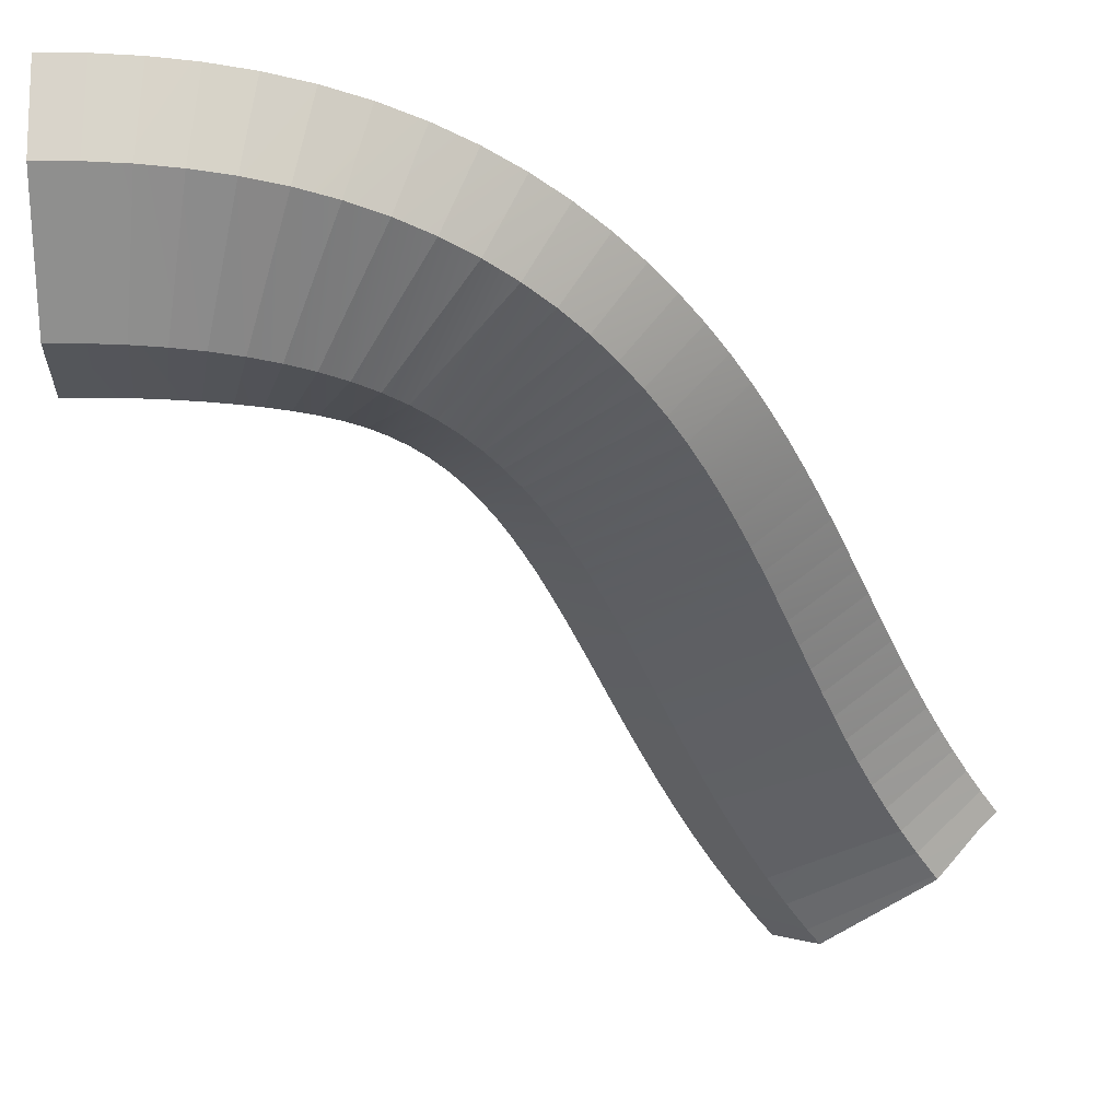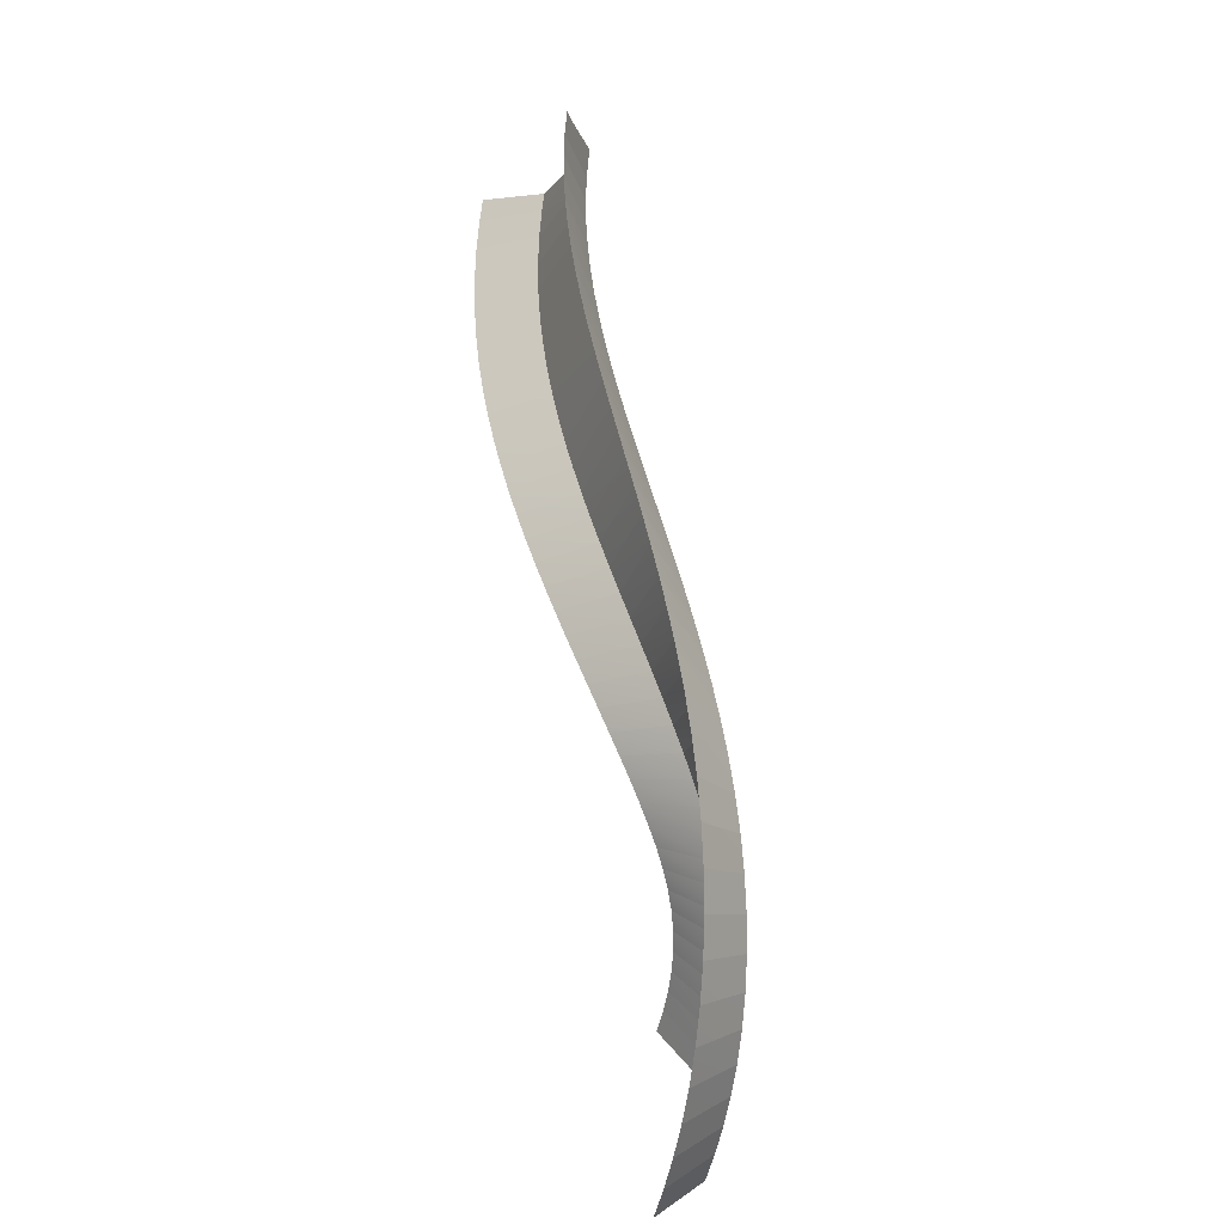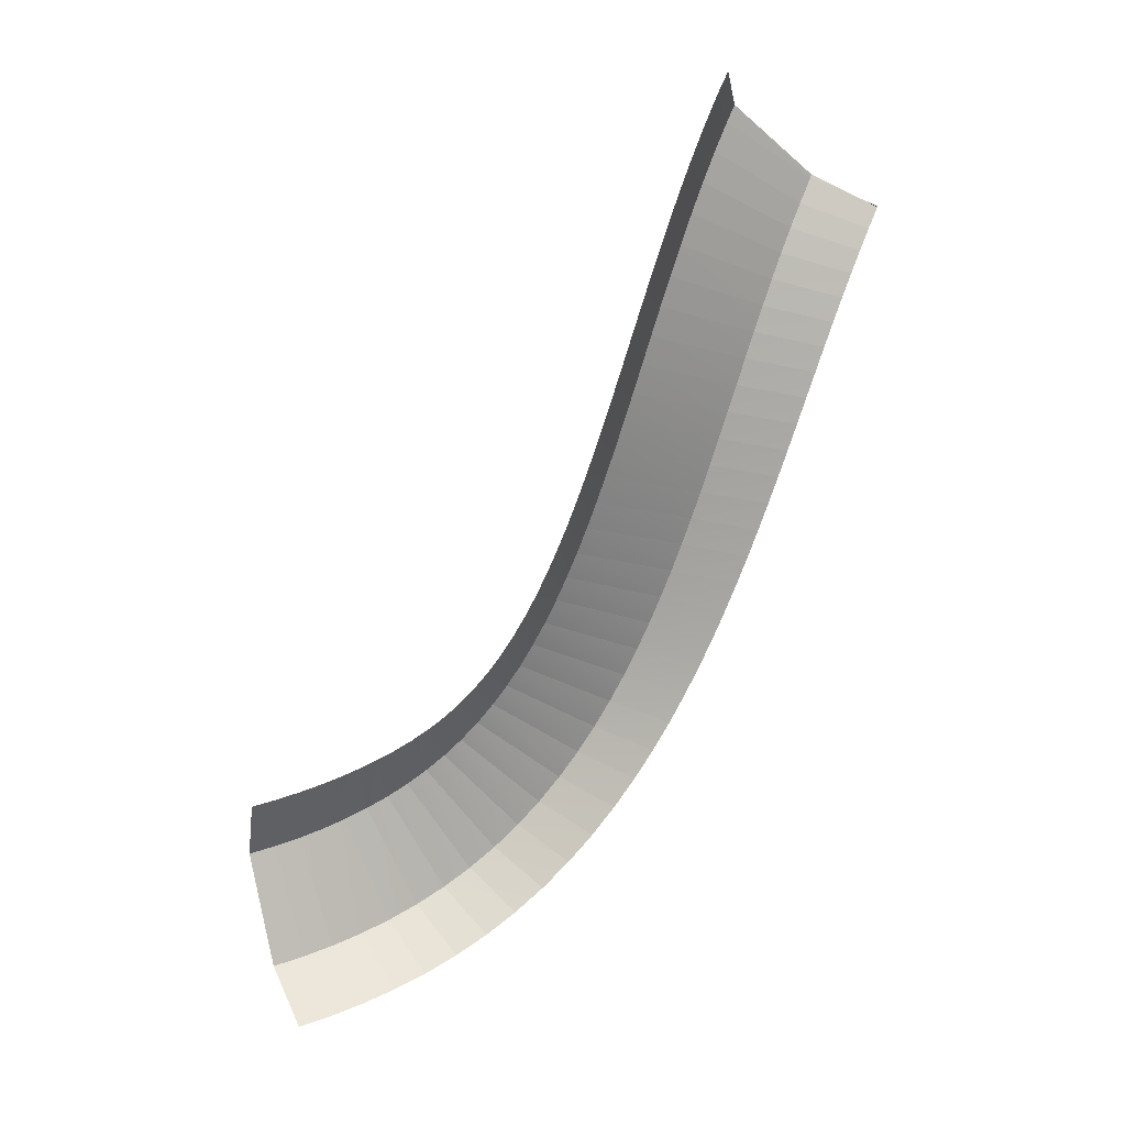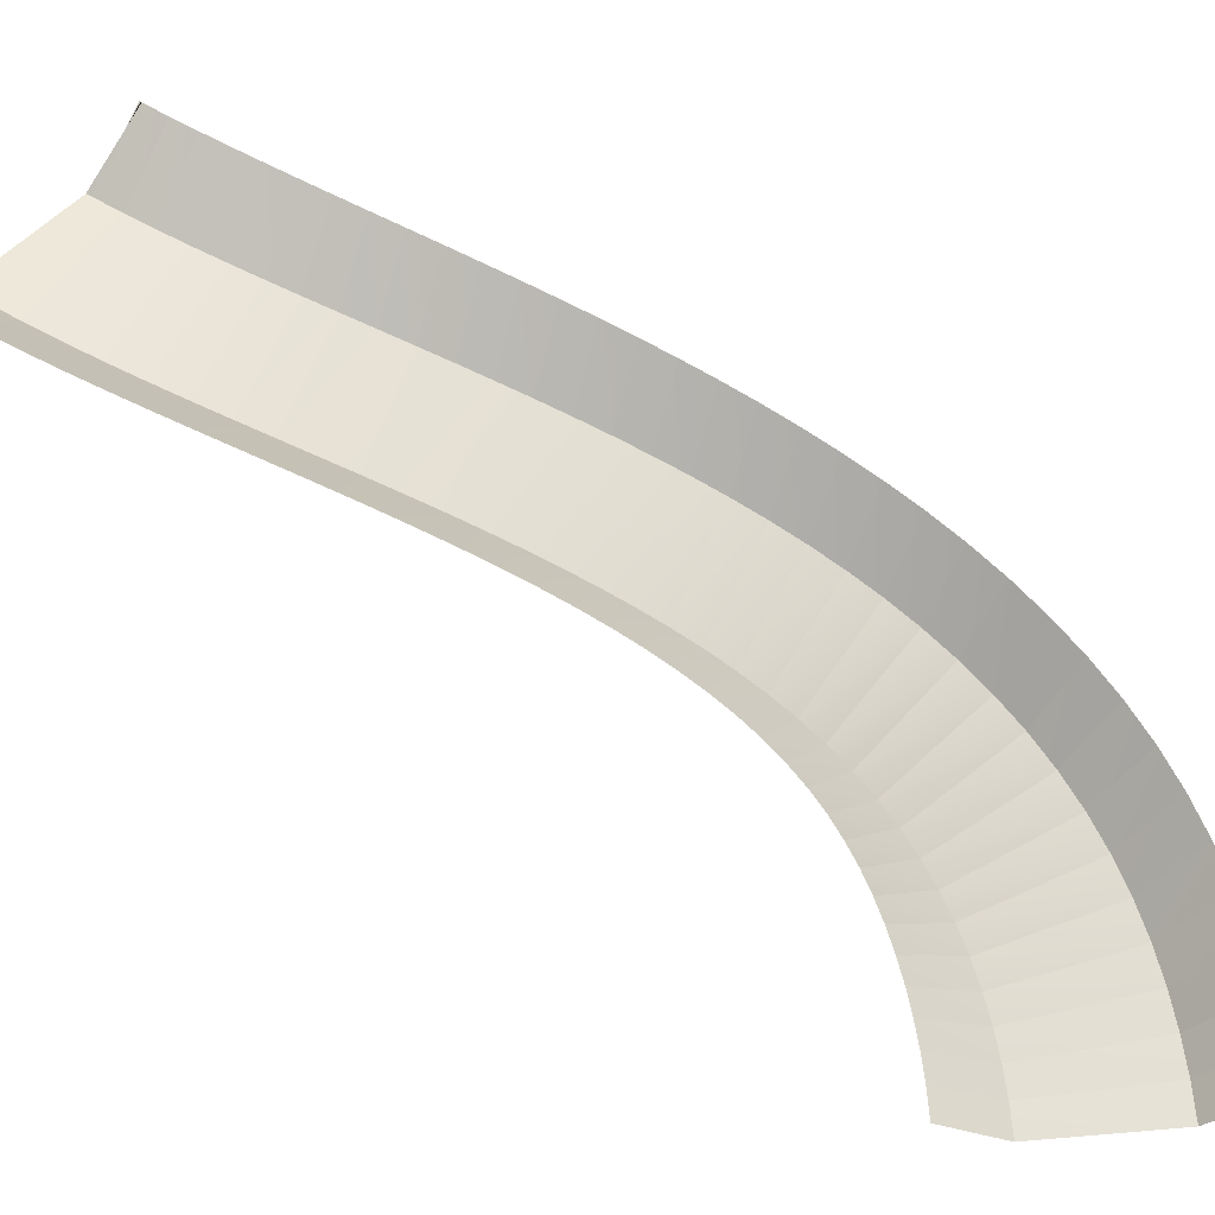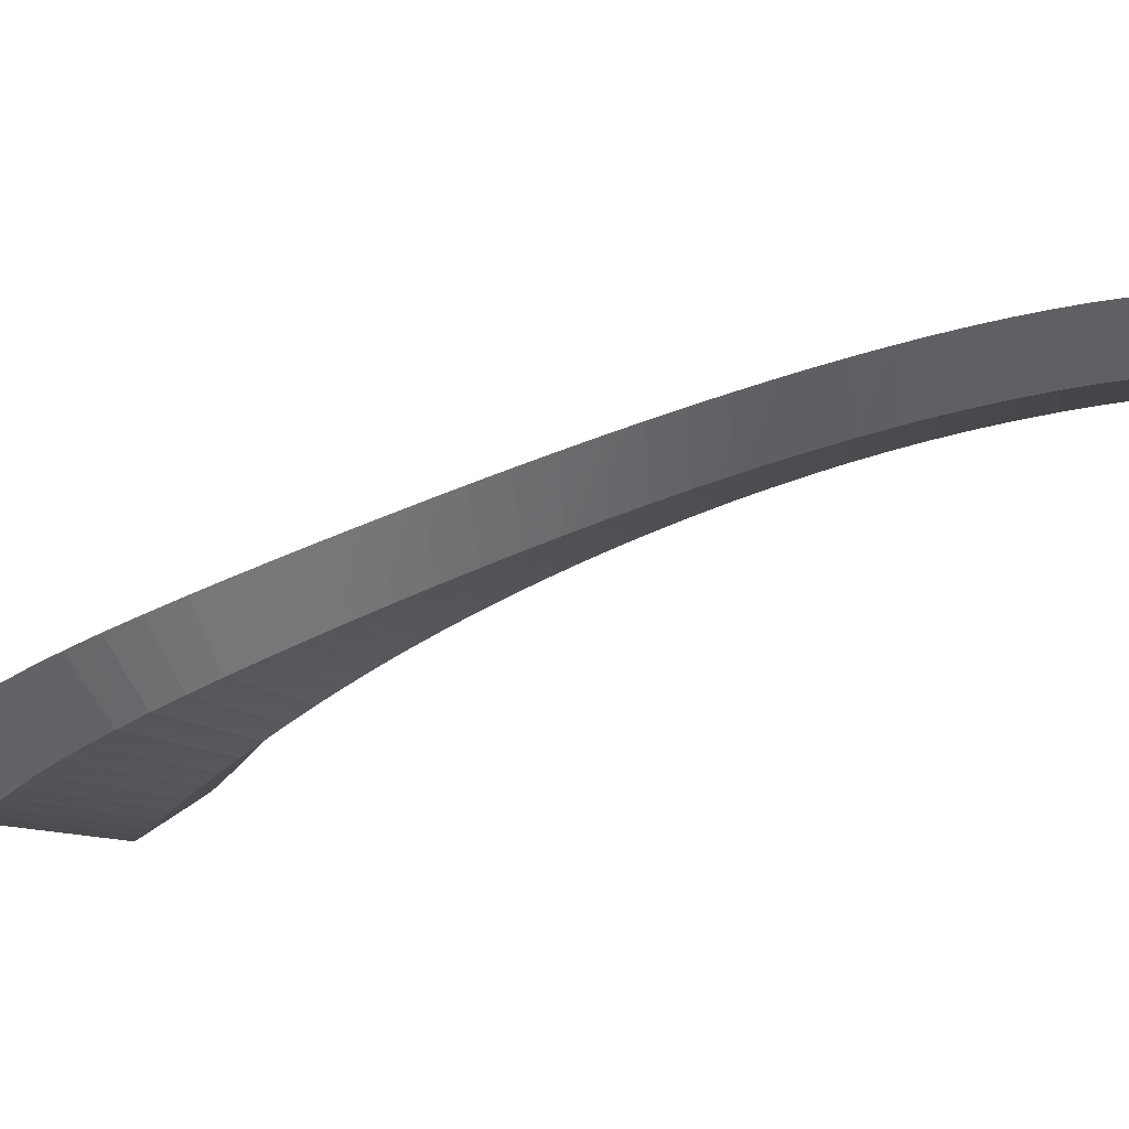
<metadata>
{"format":"obj","ext":"obj","renderer":"f3d","projection":"perspective","resolution":1024,"background":"white","views":[{"elev":-60.9,"azim":-169.6,"up":"+Y"},{"elev":-46.1,"azim":-104.7,"up":"+Z"},{"elev":5.9,"azim":154.3,"up":"+Z"},{"elev":60.0,"azim":96.7,"up":"+Y"},{"elev":-14.0,"azim":-96.8,"up":"+Y"}]}
</metadata>
<code>
g Track2_bottom_2
v 31.51 -0.5223 -38.56
v 33.19 -0.5576 -38.89
v 32.53 -3.282 -42.64
v 30.72 -3.249 -42.29
v 30.55 0.5576 -53.61
v 28.32 0.5821 -53.17
v 31.16 -2.702 -50.3
v 29.06 -2.675 -49.89
v 30.72 -3.249 -42.29
v 32.53 -3.282 -42.64
v 31.16 -2.702 -50.3
v 29.06 -2.675 -49.89
v 30.05 -0.4198 -38.21
v 31.51 -0.5223 -38.56
v 30.72 -3.249 -42.29
v 29.08 -3.154 -41.88
v 28.32 0.5821 -53.17
v 26.1 0.6555 -52.6
v 29.06 -2.675 -49.89
v 27.02 -2.594 -49.37
v 29.08 -3.154 -41.88
v 30.72 -3.249 -42.29
v 29.06 -2.675 -49.89
v 27.02 -2.594 -49.37
v 28.66 -0.2461 -37.81
v 30.05 -0.4198 -38.21
v 29.08 -3.154 -41.88
v 27.5 -2.993 -41.39
v 26.1 0.6555 -52.6
v 23.91 0.7809 -51.9
v 27.02 -2.594 -49.37
v 25.03 -2.458 -48.73
v 27.5 -2.993 -41.39
v 29.08 -3.154 -41.88
v 27.02 -2.594 -49.37
v 25.03 -2.458 -48.73
v 27.37 0.002647 -37.36
v 28.66 -0.2461 -37.81
v 27.5 -2.993 -41.39
v 26.01 -2.762 -40.83
v 23.91 0.7809 -51.9
v 21.75 0.9601 -51.03
v 25.03 -2.458 -48.73
v 23.07 -2.262 -47.97
v 26.01 -2.762 -40.83
v 27.5 -2.993 -41.39
v 25.03 -2.458 -48.73
v 23.07 -2.262 -47.97
v 26.12 0.3404 -36.83
v 27.37 0.002647 -37.36
v 26.01 -2.762 -40.83
v 24.55 -2.448 -40.16
v 21.75 0.9601 -51.03
v 19.58 1.205 -49.98
v 23.07 -2.262 -47.97
v 21.13 -1.995 -47.04
v 24.55 -2.448 -40.16
v 26.01 -2.762 -40.83
v 23.07 -2.262 -47.97
v 21.13 -1.995 -47.04
v 24.97 0.7597 -36.26
v 26.12 0.3404 -36.83
v 24.55 -2.448 -40.16
v 23.19 -2.057 -39.4
v 19.58 1.205 -49.98
v 17.5 1.509 -48.74
v 21.13 -1.995 -47.04
v 19.27 -1.664 -45.95
v 23.19 -2.057 -39.4
v 24.55 -2.448 -40.16
v 21.13 -1.995 -47.04
v 19.27 -1.664 -45.95
v 23.92 1.258 -35.64
v 24.97 0.7597 -36.26
v 23.19 -2.057 -39.4
v 21.93 -1.592 -38.56
v 17.5 1.509 -48.74
v 15.52 1.873 -47.33
v 19.27 -1.664 -45.95
v 17.51 -1.268 -44.72
v 21.93 -1.592 -38.56
v 23.19 -2.057 -39.4
v 19.27 -1.664 -45.95
v 17.51 -1.268 -44.72
v 22.94 1.832 -34.95
v 23.92 1.258 -35.64
v 21.93 -1.592 -38.56
v 20.77 -1.055 -37.63
v 15.52 1.873 -47.33
v 13.67 2.298 -45.75
v 17.51 -1.268 -44.72
v 15.86 -0.8083 -43.34
v 20.77 -1.055 -37.63
v 21.93 -1.592 -38.56
v 17.51 -1.268 -44.72
v 15.86 -0.8083 -43.34
v 22.03 2.475 -34.17
v 22.94 1.832 -34.95
v 20.77 -1.055 -37.63
v 19.69 -0.4502 -36.6
v 13.67 2.298 -45.75
v 11.96 2.784 -44.02
v 15.86 -0.8083 -43.34
v 14.34 -0.2862 -41.83
v 19.69 -0.4502 -36.6
v 20.77 -1.055 -37.63
v 15.86 -0.8083 -43.34
v 14.34 -0.2862 -41.83
v 21.22 3.163 -33.34
v 22.03 2.475 -34.17
v 19.69 -0.4502 -36.6
v 18.73 0.1991 -35.5
v 11.96 2.784 -44.02
v 10.43 3.312 -42.2
v 14.34 -0.2862 -41.83
v 12.99 0.2786 -40.23
v 18.73 0.1991 -35.5
v 19.69 -0.4502 -36.6
v 14.34 -0.2862 -41.83
v 12.99 0.2786 -40.23
v 20.44 3.908 -32.39
v 21.22 3.163 -33.34
v 18.73 0.1991 -35.5
v 17.84 0.9062 -34.29
v 10.43 3.312 -42.2
v 9.049 3.896 -40.28
v 12.99 0.2786 -40.23
v 11.75 0.9001 -38.51
v 17.84 0.9062 -34.29
v 18.73 0.1991 -35.5
v 12.99 0.2786 -40.23
v 11.75 0.9001 -38.51
v 19.74 4.683 -31.34
v 20.44 3.908 -32.39
v 17.84 0.9062 -34.29
v 17.04 1.645 -33
v 9.049 3.896 -40.28
v 7.831 4.516 -38.32
v 11.75 0.9001 -38.51
v 10.67 1.556 -36.74
v 17.04 1.645 -33
v 17.84 0.9062 -34.29
v 11.75 0.9001 -38.51
v 10.67 1.556 -36.74
v 19.11 5.46 -30.24
v 19.74 4.683 -31.34
v 17.04 1.645 -33
v 16.34 2.388 -31.68
v 7.831 4.516 -38.32
v 6.785 5.146 -36.37
v 10.67 1.556 -36.74
v 9.735 2.22 -34.97
v 16.34 2.388 -31.68
v 17.04 1.645 -33
v 10.67 1.556 -36.74
v 9.735 2.22 -34.97
v 18.54 6.255 -29.03
v 19.11 5.46 -30.24
v 16.34 2.388 -31.68
v 15.7 3.151 -30.28
v 6.785 5.146 -36.37
v 5.863 5.798 -34.42
v 9.735 2.22 -34.97
v 8.914 2.906 -33.16
v 15.7 3.151 -30.28
v 16.34 2.388 -31.68
v 9.735 2.22 -34.97
v 8.914 2.906 -33.16
v 18.01 7.063 -27.73
v 18.54 6.255 -29.03
v 15.7 3.151 -30.28
v 15.12 3.928 -28.79
v 5.863 5.798 -34.42
v 5.048 6.468 -32.45
v 8.914 2.906 -33.16
v 8.189 3.61 -31.32
v 15.12 3.928 -28.79
v 15.7 3.151 -30.28
v 8.914 2.906 -33.16
v 8.189 3.61 -31.32
v 17.55 7.856 -26.39
v 18.01 7.063 -27.73
v 15.12 3.928 -28.79
v 14.62 4.691 -27.29
v 5.048 6.468 -32.45
v 4.341 7.129 -30.52
v 8.189 3.61 -31.32
v 7.564 4.303 -29.5
v 14.62 4.691 -27.29
v 15.12 3.928 -28.79
v 8.189 3.61 -31.32
v 7.564 4.303 -29.5
v 17.12 8.652 -24.95
v 17.55 7.856 -26.39
v 14.62 4.691 -27.29
v 14.16 5.458 -25.72
v 4.341 7.129 -30.52
v 3.71 7.796 -28.6
v 7.564 4.303 -29.5
v 7.007 5.002 -27.67
v 14.16 5.458 -25.72
v 14.62 4.691 -27.29
v 7.564 4.303 -29.5
v 7.007 5.002 -27.67
v 16.73 9.424 -23.49
v 17.12 8.652 -24.95
v 14.16 5.458 -25.72
v 13.75 6.202 -24.15
v 3.71 7.796 -28.6
v 3.154 8.442 -26.73
v 7.007 5.002 -27.67
v 6.52 5.68 -25.87
v 13.75 6.202 -24.15
v 14.16 5.458 -25.72
v 7.007 5.002 -27.67
v 6.52 5.68 -25.87
v 16.37 10.19 -21.96
v 16.73 9.424 -23.49
v 13.75 6.202 -24.15
v 13.37 6.942 -22.52
v 3.154 8.442 -26.73
v 2.647 9.083 -24.87
v 6.52 5.68 -25.87
v 6.078 6.353 -24.06
v 13.37 6.942 -22.52
v 13.75 6.202 -24.15
v 6.52 5.68 -25.87
v 6.078 6.353 -24.06
v 16.03 10.95 -20.36
v 16.37 10.19 -21.96
v 13.37 6.942 -22.52
v 13.01 7.673 -20.84
v 2.647 9.083 -24.87
v 2.178 9.715 -23.01
v 6.078 6.353 -24.06
v 5.67 7.018 -22.24
v 13.01 7.673 -20.84
v 13.37 6.942 -22.52
v 6.078 6.353 -24.06
v 5.67 7.018 -22.24
v 15.71 11.67 -18.75
v 16.03 10.95 -20.36
v 13.01 7.673 -20.84
v 12.69 8.367 -19.17
v 2.178 9.715 -23.01
v 1.752 10.31 -21.21
v 5.67 7.018 -22.24
v 5.3 7.647 -20.47
v 12.69 8.367 -19.17
v 13.01 7.673 -20.84
v 5.67 7.018 -22.24
v 5.3 7.647 -20.47
v 15.4 12.37 -17.09
v 15.71 11.67 -18.75
v 12.69 8.367 -19.17
v 12.37 9.043 -17.46
v 1.752 10.31 -21.21
v 1.347 10.89 -19.43
v 5.3 7.647 -20.47
v 4.947 8.259 -18.7
v 12.37 9.043 -17.46
v 12.69 8.367 -19.17
v 5.3 7.647 -20.47
v 4.947 8.259 -18.7
v 15.08 13.06 -15.37
v 15.4 12.37 -17.09
v 12.37 9.043 -17.46
v 12.05 9.698 -15.72
v 1.347 10.89 -19.43
v 0.9548 11.45 -17.66
v 4.947 8.259 -18.7
v 4.604 8.848 -16.93
v 12.05 9.698 -15.72
v 12.37 9.043 -17.46
v 4.947 8.259 -18.7
v 4.604 8.848 -16.93
v 14.76 13.71 -13.61
v 15.08 13.06 -15.37
v 12.05 9.698 -15.72
v 11.73 10.33 -13.95
v 0.9548 11.45 -17.66
v 0.5693 11.97 -15.91
v 4.604 8.848 -16.93
v 4.264 9.41 -15.16
v 11.73 10.33 -13.95
v 12.05 9.698 -15.72
v 4.604 8.848 -16.93
v 4.264 9.41 -15.16
v 14.43 14.34 -11.8
v 14.76 13.71 -13.61
v 11.73 10.33 -13.95
v 11.4 10.92 -12.15
v 0.5693 11.97 -15.91
v 0.1837 12.47 -14.19
v 4.264 9.41 -15.16
v 3.919 9.941 -13.41
v 11.4 10.92 -12.15
v 11.73 10.33 -13.95
v 4.264 9.41 -15.16
v 3.919 9.941 -13.41
v 14.07 14.92 -9.957
v 14.43 14.34 -11.8
v 11.4 10.92 -12.15
v 11.05 11.48 -10.33
v 0.1837 12.47 -14.19
v -0.2078 12.93 -12.49
v 3.919 9.941 -13.41
v 3.563 10.43 -11.66
v 11.05 11.48 -10.33
v 11.4 10.92 -12.15
v 3.919 9.941 -13.41
v 3.563 10.43 -11.66
v 13.68 15.46 -8.073
v 14.07 14.92 -9.957
v 11.05 11.48 -10.33
v 10.67 11.99 -8.493
v -0.2078 12.93 -12.49
v -0.6107 13.35 -10.83
v 3.563 10.43 -11.66
v 3.189 10.89 -9.934
v 10.67 11.99 -8.493
v 11.05 11.48 -10.33
v 3.563 10.43 -11.66
v 3.189 10.89 -9.934
v 13.26 15.96 -6.155
v 13.68 15.46 -8.073
v 10.67 11.99 -8.493
v 10.26 12.46 -6.638
v -0.6107 13.35 -10.83
v -1.03 13.72 -9.201
v 3.189 10.89 -9.934
v 2.792 11.3 -8.23
v 10.26 12.46 -6.638
v 10.67 11.99 -8.493
v 3.189 10.89 -9.934
v 2.792 11.3 -8.23
v 12.78 16.4 -4.204
v 13.26 15.96 -6.155
v 10.26 12.46 -6.638
v 9.8 12.88 -4.77
v -1.03 13.72 -9.201
v -1.47 14.05 -7.623
v 2.792 11.3 -8.23
v 2.364 11.65 -6.554
v 9.8 12.88 -4.77
v 10.26 12.46 -6.638
v 2.792 11.3 -8.23
v 2.364 11.65 -6.554
v 12.22 16.79 -2.169
v 12.78 16.4 -4.204
v 9.8 12.88 -4.77
v 9.272 13.24 -2.837
v -1.47 14.05 -7.623
v -1.95 14.34 -6.035
v 2.364 11.65 -6.554
v 1.885 11.97 -4.852
v 9.272 13.24 -2.837
v 9.8 12.88 -4.77
v 2.364 11.65 -6.554
v 1.885 11.97 -4.852
v 11.59 17.11 -0.1101
v 12.22 16.79 -2.169
v 9.272 13.24 -2.837
v 8.677 13.54 -0.9022
v -1.95 14.34 -6.035
v -2.459 14.56 -4.507
v 1.885 11.97 -4.852
v 1.362 12.22 -3.191
v 8.677 13.54 -0.9022
v 9.272 13.24 -2.837
v 1.885 11.97 -4.852
v 1.362 12.22 -3.191
v 10.87 17.35 1.962
v 11.59 17.11 -0.1101
v 8.677 13.54 -0.9022
v 8.006 13.76 1.027
v -2.459 14.56 -4.507
v -2.999 14.72 -3.038
v 1.362 12.22 -3.191
v 0.7905 12.4 -1.574
v 8.006 13.76 1.027
v 8.677 13.54 -0.9022
v 1.362 12.22 -3.191
v 0.7905 12.4 -1.574
v 10.05 17.5 4.036
v 10.87 17.35 1.962
v 8.006 13.76 1.027
v 7.249 13.9 2.944
v -2.999 14.72 -3.038
v -3.573 14.82 -1.631
v 0.7905 12.4 -1.574
v 0.1656 12.51 -0.003481
v 7.249 13.9 2.944
v 8.006 13.76 1.027
v 0.7905 12.4 -1.574
v 0.1656 12.51 -0.003481
v 9.172 17.56 5.988
v 10.05 17.5 4.036
v 7.249 13.9 2.944
v 6.426 13.96 4.778
v -3.573 14.82 -1.631
v -4.235 14.85 -0.1706
v 0.1656 12.51 -0.003481
v -0.5456 12.55 1.576
v 6.426 13.96 4.778
v 7.249 13.9 2.944
v 0.1656 12.51 -0.003481
v -0.5456 12.55 1.576
v 8.442 17.56 7.407
v 9.172 17.56 5.988
v 6.426 13.96 4.778
v 5.891 13.96 5.833
v -4.235 14.85 -0.1706
v -4.155 14.84 -0.269
v -0.5456 12.55 1.576
v -0.6593 12.54 1.842
v 5.891 13.96 5.833
v 6.426 13.96 4.778
v -0.5456 12.55 1.576
v -0.6593 12.54 1.842
g Extrude Texture
f 2 1 3
f 3 1 4
f 6 5 7
f 6 7 8
f 10 9 11
f 11 9 12
f 14 13 15
f 15 13 16
f 18 17 19
f 18 19 20
f 22 21 23
f 23 21 24
f 26 25 27
f 27 25 28
f 30 29 31
f 30 31 32
f 34 33 35
f 35 33 36
f 38 37 39
f 39 37 40
f 42 41 43
f 42 43 44
f 46 45 47
f 47 45 48
f 50 49 51
f 51 49 52
f 54 53 55
f 54 55 56
f 58 57 59
f 59 57 60
f 62 61 63
f 63 61 64
f 66 65 67
f 66 67 68
f 70 69 71
f 71 69 72
f 74 73 75
f 75 73 76
f 78 77 79
f 78 79 80
f 82 81 83
f 83 81 84
f 86 85 87
f 87 85 88
f 90 89 91
f 90 91 92
f 94 93 95
f 95 93 96
f 98 97 99
f 99 97 100
f 102 101 103
f 102 103 104
f 106 105 107
f 107 105 108
f 110 109 111
f 111 109 112
f 114 113 115
f 114 115 116
f 118 117 119
f 119 117 120
f 122 121 123
f 123 121 124
f 126 125 127
f 126 127 128
f 130 129 131
f 131 129 132
f 134 133 135
f 135 133 136
f 138 137 139
f 138 139 140
f 142 141 143
f 143 141 144
f 146 145 147
f 147 145 148
f 150 149 151
f 150 151 152
f 154 153 155
f 155 153 156
f 158 157 159
f 159 157 160
f 162 161 163
f 162 163 164
f 166 165 167
f 167 165 168
f 170 169 171
f 171 169 172
f 174 173 175
f 174 175 176
f 178 177 179
f 179 177 180
f 182 181 183
f 183 181 184
f 186 185 187
f 186 187 188
f 190 189 191
f 191 189 192
f 194 193 195
f 195 193 196
f 198 197 199
f 198 199 200
f 202 201 203
f 203 201 204
f 206 205 207
f 207 205 208
f 210 209 211
f 210 211 212
f 214 213 215
f 215 213 216
f 218 217 219
f 219 217 220
f 222 221 223
f 222 223 224
f 226 225 227
f 227 225 228
f 230 229 231
f 231 229 232
f 234 233 235
f 234 235 236
f 238 237 239
f 239 237 240
f 242 241 243
f 243 241 244
f 246 245 247
f 246 247 248
f 250 249 251
f 251 249 252
f 254 253 255
f 255 253 256
f 258 257 259
f 258 259 260
f 262 261 263
f 263 261 264
f 266 265 267
f 267 265 268
f 270 269 271
f 270 271 272
f 274 273 275
f 275 273 276
f 278 277 279
f 279 277 280
f 282 281 283
f 282 283 284
f 286 285 287
f 287 285 288
f 290 289 291
f 291 289 292
f 294 293 295
f 294 295 296
f 298 297 299
f 299 297 300
f 302 301 303
f 303 301 304
f 306 305 307
f 306 307 308
f 310 309 311
f 311 309 312
f 314 313 315
f 315 313 316
f 318 317 319
f 318 319 320
f 322 321 323
f 323 321 324
f 326 325 327
f 327 325 328
f 330 329 331
f 330 331 332
f 334 333 335
f 335 333 336
f 338 337 339
f 339 337 340
f 342 341 343
f 342 343 344
f 346 345 347
f 347 345 348
f 350 349 351
f 351 349 352
f 354 353 355
f 354 355 356
f 358 357 359
f 359 357 360
f 362 361 363
f 363 361 364
f 366 365 367
f 366 367 368
f 370 369 371
f 371 369 372
f 374 373 375
f 375 373 376
f 378 377 379
f 378 379 380
f 382 381 383
f 383 381 384
f 386 385 387
f 387 385 388
f 390 389 391
f 390 391 392
f 394 393 395
f 395 393 396
f 398 397 399
f 399 397 400
f 402 401 403
f 402 403 404
f 406 405 407
f 407 405 408
f 410 409 411
f 411 409 412
f 414 413 415
f 414 415 416
f 418 417 419
f 419 417 420

</code>
